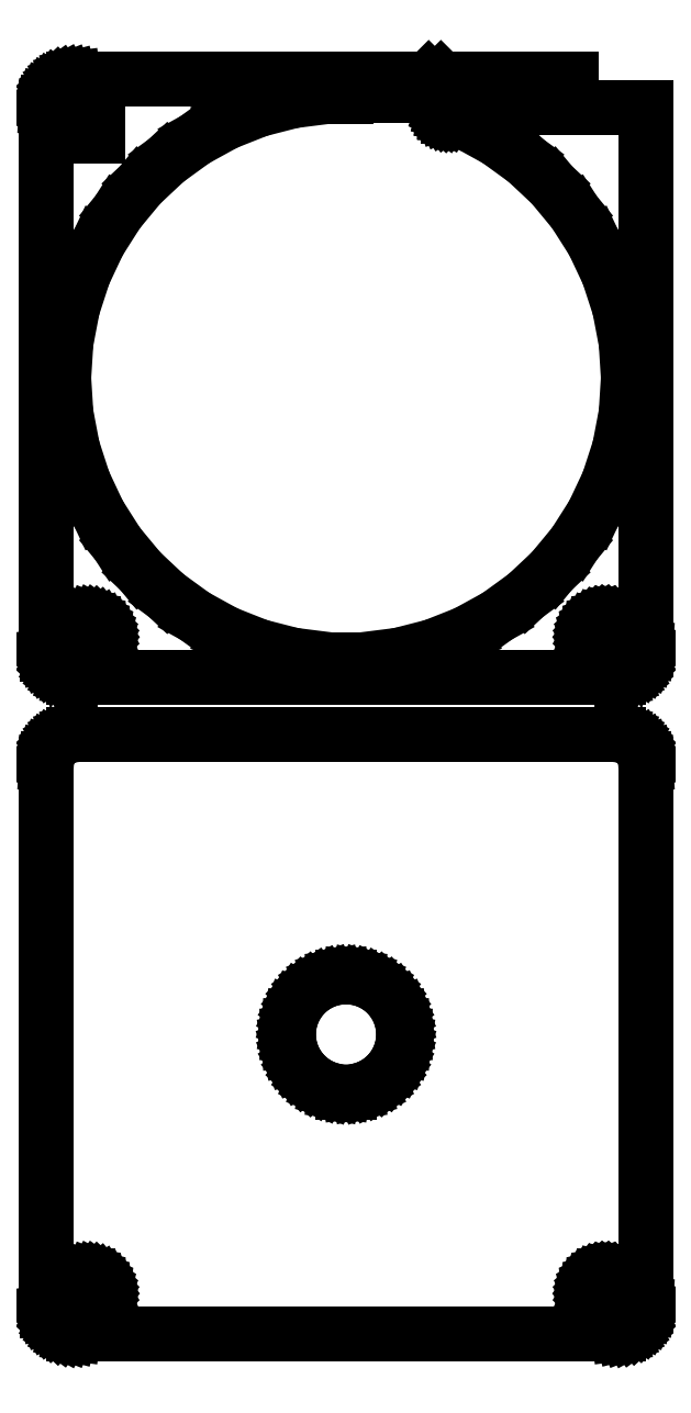
<metadata>
{"format":"dxf","ext":"dxf","renderer":"ezdxf+matplotlib","layout":"modelspace","background":"white","min_lineweight":24,"dpi":150}
</metadata>
<code>
0
SECTION
2
ENTITIES
0
LINE
8
0
10
39
20
394
11
16.46
21
394
0
LINE
8
0
10
16.46
20
394
11
19.45
21
391
0
LINE
8
0
10
19.45
20
391
11
39
21
391
0
LINE
8
0
10
39
20
391
11
39
21
394
0
LINE
8
0
10
47.94
20
290.1
11
48.55
21
290.2
0
LINE
8
0
10
48.55
20
290.2
11
49.13
21
290.5
0
LINE
8
0
10
49.13
20
290.5
11
49.68
21
290.8
0
LINE
8
0
10
49.68
20
290.8
11
50.19
21
291.1
0
LINE
8
0
10
50.19
20
291.1
11
50.64
21
291.6
0
LINE
8
0
10
50.64
20
291.6
11
51.05
21
292.1
0
LINE
8
0
10
51.05
20
292.1
11
51.38
21
292.6
0
LINE
8
0
10
51.38
20
292.6
11
51.65
21
293.2
0
LINE
8
0
10
51.65
20
293.2
11
51.84
21
293.8
0
LINE
8
0
10
51.84
20
293.8
11
51.96
21
294.4
0
LINE
8
0
10
51.96
20
294.4
11
52
21
295
0
LINE
8
0
10
52
20
295
11
52
21
389
0
LINE
8
0
10
52
20
389
11
23.68
21
389
0
LINE
8
0
10
23.68
20
389
11
23.62
21
389.1
0
LINE
8
0
10
23.62
20
389.1
11
23.54
21
389.2
0
LINE
8
0
10
23.54
20
389.2
11
23.45
21
389.3
0
LINE
8
0
10
23.45
20
389.3
11
23.35
21
389.3
0
LINE
8
0
10
23.35
20
389.3
11
23.24
21
389.4
0
LINE
8
0
10
23.24
20
389.4
11
23.12
21
389.5
0
LINE
8
0
10
23.12
20
389.5
11
23
21
389.5
0
LINE
8
0
10
23
20
389.5
11
22.87
21
389.5
0
LINE
8
0
10
22.87
20
389.5
11
17.75
21
389.5
0
LINE
8
0
10
17.75
20
389.5
11
17.62
21
389.5
0
LINE
8
0
10
17.62
20
389.5
11
17.5
21
389.5
0
LINE
8
0
10
17.5
20
389.5
11
17.39
21
389.4
0
LINE
8
0
10
17.39
20
389.4
11
17.28
21
389.3
0
LINE
8
0
10
17.28
20
389.3
11
17.17
21
389.3
0
LINE
8
0
10
17.17
20
389.3
11
17.08
21
389.2
0
LINE
8
0
10
17.08
20
389.2
11
17
21
389.1
0
LINE
8
0
10
17
20
389.1
11
16.93
21
389
0
LINE
8
0
10
16.93
20
389
11
16.88
21
388.9
0
LINE
8
0
10
16.88
20
388.9
11
16.84
21
388.7
0
LINE
8
0
10
16.84
20
388.7
11
16.82
21
388.6
0
LINE
8
0
10
16.82
20
388.6
11
16.81
21
388.5
0
LINE
8
0
10
16.81
20
388.5
11
16.82
21
388.4
0
LINE
8
0
10
16.82
20
388.4
11
16.84
21
388.3
0
LINE
8
0
10
16.84
20
388.3
11
16.88
21
388.1
0
LINE
8
0
10
16.88
20
388.1
11
16.93
21
388
0
LINE
8
0
10
16.93
20
388
11
17
21
387.9
0
LINE
8
0
10
17
20
387.9
11
17.08
21
387.8
0
LINE
8
0
10
17.08
20
387.8
11
17.17
21
387.7
0
LINE
8
0
10
17.17
20
387.7
11
17.28
21
387.7
0
LINE
8
0
10
17.28
20
387.7
11
17.39
21
387.6
0
LINE
8
0
10
17.39
20
387.6
11
17.5
21
387.5
0
LINE
8
0
10
17.5
20
387.5
11
17.62
21
387.5
0
LINE
8
0
10
17.62
20
387.5
11
17.75
21
387.5
0
LINE
8
0
10
17.75
20
387.5
11
18.56
21
387.5
0
LINE
8
0
10
18.56
20
387.5
11
18.56
21
387.5
0
LINE
8
0
10
18.56
20
387.5
11
17.92
21
387.5
0
LINE
8
0
10
17.92
20
387.5
11
20.86
21
386.3
0
LINE
8
0
10
20.86
20
386.3
11
26.26
21
383.4
0
LINE
8
0
10
26.26
20
383.4
11
31.23
21
379.8
0
LINE
8
0
10
31.23
20
379.8
11
35.72
21
375.5
0
LINE
8
0
10
35.72
20
375.5
11
39.64
21
370.8
0
LINE
8
0
10
39.64
20
370.8
11
42.94
21
365.6
0
LINE
8
0
10
42.94
20
365.6
11
45.56
21
360
0
LINE
8
0
10
45.56
20
360
11
47.46
21
354.2
0
LINE
8
0
10
47.46
20
354.2
11
48.61
21
348.1
0
LINE
8
0
10
48.61
20
348.1
11
49
21
342
0
LINE
8
0
10
49
20
342
11
48.61
21
335.9
0
LINE
8
0
10
48.61
20
335.9
11
47.46
21
329.8
0
LINE
8
0
10
47.46
20
329.8
11
45.56
21
324
0
LINE
8
0
10
45.56
20
324
11
42.94
21
318.4
0
LINE
8
0
10
42.94
20
318.4
11
39.64
21
313.2
0
LINE
8
0
10
39.64
20
313.2
11
35.72
21
308.5
0
LINE
8
0
10
35.72
20
308.5
11
31.23
21
304.2
0
LINE
8
0
10
31.23
20
304.2
11
26.26
21
300.6
0
LINE
8
0
10
26.26
20
300.6
11
20.86
21
297.7
0
LINE
8
0
10
20.86
20
297.7
11
15.14
21
295.4
0
LINE
8
0
10
15.14
20
295.4
11
9.182
21
293.9
0
LINE
8
0
10
9.182
20
293.9
11
3.077
21
293.1
0
LINE
8
0
10
3.077
20
293.1
11
-3.077
21
293.1
0
LINE
8
0
10
-3.077
20
293.1
11
-9.182
21
293.9
0
LINE
8
0
10
-9.182
20
293.9
11
-15.14
21
295.4
0
LINE
8
0
10
-15.14
20
295.4
11
-20.86
21
297.7
0
LINE
8
0
10
-20.86
20
297.7
11
-26.26
21
300.6
0
LINE
8
0
10
-26.26
20
300.6
11
-31.23
21
304.2
0
LINE
8
0
10
-31.23
20
304.2
11
-35.72
21
308.5
0
LINE
8
0
10
-35.72
20
308.5
11
-39.64
21
313.2
0
LINE
8
0
10
-39.64
20
313.2
11
-42.94
21
318.4
0
LINE
8
0
10
-42.94
20
318.4
11
-45.56
21
324
0
LINE
8
0
10
-45.56
20
324
11
-47.46
21
329.8
0
LINE
8
0
10
-47.46
20
329.8
11
-48.61
21
335.9
0
LINE
8
0
10
-48.61
20
335.9
11
-49
21
342
0
LINE
8
0
10
-49
20
342
11
-48.61
21
348.1
0
LINE
8
0
10
-48.61
20
348.1
11
-47.46
21
354.2
0
LINE
8
0
10
-47.46
20
354.2
11
-45.56
21
360
0
LINE
8
0
10
-45.56
20
360
11
-42.94
21
365.6
0
LINE
8
0
10
-42.94
20
365.6
11
-39.64
21
370.8
0
LINE
8
0
10
-39.64
20
370.8
11
-35.72
21
375.5
0
LINE
8
0
10
-35.72
20
375.5
11
-31.23
21
379.8
0
LINE
8
0
10
-31.23
20
379.8
11
-26.26
21
383.4
0
LINE
8
0
10
-26.26
20
383.4
11
-20.86
21
386.3
0
LINE
8
0
10
-20.86
20
386.3
11
-15.14
21
388.6
0
LINE
8
0
10
-15.14
20
388.6
11
-9.182
21
390.1
0
LINE
8
0
10
-9.182
20
390.1
11
-3.077
21
390.9
0
LINE
8
0
10
-3.077
20
390.9
11
0
21
390.9
0
LINE
8
0
10
0
20
390.9
11
0
21
391
0
LINE
8
0
10
0
20
391
11
17.33
21
391
0
LINE
8
0
10
17.33
20
391
11
14.34
21
394
0
LINE
8
0
10
14.34
20
394
11
-47.31
21
394
0
LINE
8
0
10
-47.31
20
394
11
-47.94
21
393.9
0
LINE
8
0
10
-47.94
20
393.9
11
-48.55
21
393.8
0
LINE
8
0
10
-48.55
20
393.8
11
-49.13
21
393.5
0
LINE
8
0
10
-49.13
20
393.5
11
-49.68
21
393.2
0
LINE
8
0
10
-49.68
20
393.2
11
-50.19
21
392.9
0
LINE
8
0
10
-50.19
20
392.9
11
-50.64
21
392.4
0
LINE
8
0
10
-50.64
20
392.4
11
-51.05
21
391.9
0
LINE
8
0
10
-51.05
20
391.9
11
-51.38
21
391.4
0
LINE
8
0
10
-51.38
20
391.4
11
-51.65
21
390.8
0
LINE
8
0
10
-51.65
20
390.8
11
-51.84
21
390.2
0
LINE
8
0
10
-51.84
20
390.2
11
-51.96
21
389.6
0
LINE
8
0
10
-51.96
20
389.6
11
-52
21
389
0
LINE
8
0
10
-52
20
389
11
-52
21
300
0
LINE
8
0
10
-52
20
300
11
-44.81
21
300
0
LINE
8
0
10
-44.81
20
300
11
-44.44
21
299.9
0
LINE
8
0
10
-44.44
20
299.9
11
-44.07
21
299.9
0
LINE
8
0
10
-44.07
20
299.9
11
-43.72
21
299.7
0
LINE
8
0
10
-43.72
20
299.7
11
-43.39
21
299.5
0
LINE
8
0
10
-43.39
20
299.5
11
-43.09
21
299.3
0
LINE
8
0
10
-43.09
20
299.3
11
-42.81
21
299.1
0
LINE
8
0
10
-42.81
20
299.1
11
-42.57
21
298.8
0
LINE
8
0
10
-42.57
20
298.8
11
-42.37
21
298.4
0
LINE
8
0
10
-42.37
20
298.4
11
-42.21
21
298.1
0
LINE
8
0
10
-42.21
20
298.1
11
-42.09
21
297.7
0
LINE
8
0
10
-42.09
20
297.7
11
-42.02
21
297.4
0
LINE
8
0
10
-42.02
20
297.4
11
-42
21
297
0
LINE
8
0
10
-42
20
297
11
-42.02
21
296.6
0
LINE
8
0
10
-42.02
20
296.6
11
-42.09
21
296.3
0
LINE
8
0
10
-42.09
20
296.3
11
-42.21
21
295.9
0
LINE
8
0
10
-42.21
20
295.9
11
-42.37
21
295.6
0
LINE
8
0
10
-42.37
20
295.6
11
-42.57
21
295.2
0
LINE
8
0
10
-42.57
20
295.2
11
-42.81
21
294.9
0
LINE
8
0
10
-42.81
20
294.9
11
-43.09
21
294.7
0
LINE
8
0
10
-43.09
20
294.7
11
-43.39
21
294.5
0
LINE
8
0
10
-43.39
20
294.5
11
-43.72
21
294.3
0
LINE
8
0
10
-43.72
20
294.3
11
-44.07
21
294.1
0
LINE
8
0
10
-44.07
20
294.1
11
-44.44
21
294.1
0
LINE
8
0
10
-44.44
20
294.1
11
-44.81
21
294
0
LINE
8
0
10
-44.81
20
294
11
-51.89
21
294
0
LINE
8
0
10
-51.89
20
294
11
-51.84
21
293.8
0
LINE
8
0
10
-51.84
20
293.8
11
-51.65
21
293.2
0
LINE
8
0
10
-51.65
20
293.2
11
-51.38
21
292.6
0
LINE
8
0
10
-51.38
20
292.6
11
-51.05
21
292.1
0
LINE
8
0
10
-51.05
20
292.1
11
-50.64
21
291.6
0
LINE
8
0
10
-50.64
20
291.6
11
-50.19
21
291.1
0
LINE
8
0
10
-50.19
20
291.1
11
-49.68
21
290.8
0
LINE
8
0
10
-49.68
20
290.8
11
-49.13
21
290.5
0
LINE
8
0
10
-49.13
20
290.5
11
-48.55
21
290.2
0
LINE
8
0
10
-48.55
20
290.2
11
-47.94
21
290.1
0
LINE
8
0
10
-47.94
20
290.1
11
-47.31
21
290
0
LINE
8
0
10
-47.31
20
290
11
47.31
21
290
0
LINE
8
0
10
47.31
20
290
11
47.94
21
290.1
0
LINE
8
0
10
-46
20
384
11
-46
21
390
0
LINE
8
0
10
-46
20
390
11
-43
21
390
0
LINE
8
0
10
-43
20
390
11
-43
21
384
0
LINE
8
0
10
-43
20
384
11
-46
21
384
0
LINE
8
0
10
44.81
20
294
11
44.44
21
294.1
0
LINE
8
0
10
44.44
20
294.1
11
44.07
21
294.1
0
LINE
8
0
10
44.07
20
294.1
11
43.72
21
294.3
0
LINE
8
0
10
43.72
20
294.3
11
43.39
21
294.5
0
LINE
8
0
10
43.39
20
294.5
11
43.09
21
294.7
0
LINE
8
0
10
43.09
20
294.7
11
42.81
21
294.9
0
LINE
8
0
10
42.81
20
294.9
11
42.57
21
295.2
0
LINE
8
0
10
42.57
20
295.2
11
42.37
21
295.6
0
LINE
8
0
10
42.37
20
295.6
11
42.21
21
295.9
0
LINE
8
0
10
42.21
20
295.9
11
42.09
21
296.3
0
LINE
8
0
10
42.09
20
296.3
11
42.02
21
296.6
0
LINE
8
0
10
42.02
20
296.6
11
42
21
297
0
LINE
8
0
10
42
20
297
11
42.02
21
297.4
0
LINE
8
0
10
42.02
20
297.4
11
42.09
21
297.7
0
LINE
8
0
10
42.09
20
297.7
11
42.21
21
298.1
0
LINE
8
0
10
42.21
20
298.1
11
42.37
21
298.4
0
LINE
8
0
10
42.37
20
298.4
11
42.57
21
298.8
0
LINE
8
0
10
42.57
20
298.8
11
42.81
21
299.1
0
LINE
8
0
10
42.81
20
299.1
11
43.09
21
299.3
0
LINE
8
0
10
43.09
20
299.3
11
43.39
21
299.5
0
LINE
8
0
10
43.39
20
299.5
11
43.72
21
299.7
0
LINE
8
0
10
43.72
20
299.7
11
44.07
21
299.9
0
LINE
8
0
10
44.07
20
299.9
11
44.44
21
299.9
0
LINE
8
0
10
44.44
20
299.9
11
44.81
21
300
0
LINE
8
0
10
44.81
20
300
11
45.19
21
300
0
LINE
8
0
10
45.19
20
300
11
45.56
21
299.9
0
LINE
8
0
10
45.56
20
299.9
11
45.93
21
299.9
0
LINE
8
0
10
45.93
20
299.9
11
46.28
21
299.7
0
LINE
8
0
10
46.28
20
299.7
11
46.61
21
299.5
0
LINE
8
0
10
46.61
20
299.5
11
46.91
21
299.3
0
LINE
8
0
10
46.91
20
299.3
11
47.19
21
299.1
0
LINE
8
0
10
47.19
20
299.1
11
47.43
21
298.8
0
LINE
8
0
10
47.43
20
298.8
11
47.63
21
298.4
0
LINE
8
0
10
47.63
20
298.4
11
47.79
21
298.1
0
LINE
8
0
10
47.79
20
298.1
11
47.91
21
297.7
0
LINE
8
0
10
47.91
20
297.7
11
47.98
21
297.4
0
LINE
8
0
10
47.98
20
297.4
11
48
21
297
0
LINE
8
0
10
48
20
297
11
47.98
21
296.6
0
LINE
8
0
10
47.98
20
296.6
11
47.91
21
296.3
0
LINE
8
0
10
47.91
20
296.3
11
47.79
21
295.9
0
LINE
8
0
10
47.79
20
295.9
11
47.63
21
295.6
0
LINE
8
0
10
47.63
20
295.6
11
47.43
21
295.2
0
LINE
8
0
10
47.43
20
295.2
11
47.19
21
294.9
0
LINE
8
0
10
47.19
20
294.9
11
46.91
21
294.7
0
LINE
8
0
10
46.91
20
294.7
11
46.61
21
294.5
0
LINE
8
0
10
46.61
20
294.5
11
46.28
21
294.3
0
LINE
8
0
10
46.28
20
294.3
11
45.93
21
294.1
0
LINE
8
0
10
45.93
20
294.1
11
45.56
21
294.1
0
LINE
8
0
10
45.56
20
294.1
11
45.19
21
294
0
LINE
8
0
10
45.19
20
294
11
44.81
21
294
0
LINE
8
0
10
47.94
20
176.1
11
48.55
21
176.2
0
LINE
8
0
10
48.55
20
176.2
11
49.13
21
176.5
0
LINE
8
0
10
49.13
20
176.5
11
49.68
21
176.8
0
LINE
8
0
10
49.68
20
176.8
11
50.19
21
177.1
0
LINE
8
0
10
50.19
20
177.1
11
50.64
21
177.6
0
LINE
8
0
10
50.64
20
177.6
11
51.05
21
178.1
0
LINE
8
0
10
51.05
20
178.1
11
51.38
21
178.6
0
LINE
8
0
10
51.38
20
178.6
11
51.65
21
179.2
0
LINE
8
0
10
51.65
20
179.2
11
51.84
21
179.8
0
LINE
8
0
10
51.84
20
179.8
11
51.96
21
180.4
0
LINE
8
0
10
51.96
20
180.4
11
52
21
181
0
LINE
8
0
10
52
20
181
11
52
21
275
0
LINE
8
0
10
52
20
275
11
51.96
21
275.6
0
LINE
8
0
10
51.96
20
275.6
11
51.84
21
276.2
0
LINE
8
0
10
51.84
20
276.2
11
51.65
21
276.8
0
LINE
8
0
10
51.65
20
276.8
11
51.38
21
277.4
0
LINE
8
0
10
51.38
20
277.4
11
51.05
21
277.9
0
LINE
8
0
10
51.05
20
277.9
11
50.64
21
278.4
0
LINE
8
0
10
50.64
20
278.4
11
50.19
21
278.9
0
LINE
8
0
10
50.19
20
278.9
11
49.68
21
279.2
0
LINE
8
0
10
49.68
20
279.2
11
49.13
21
279.5
0
LINE
8
0
10
49.13
20
279.5
11
48.55
21
279.8
0
LINE
8
0
10
48.55
20
279.8
11
47.94
21
279.9
0
LINE
8
0
10
47.94
20
279.9
11
47.31
21
280
0
LINE
8
0
10
47.31
20
280
11
-47.31
21
280
0
LINE
8
0
10
-47.31
20
280
11
-47.94
21
279.9
0
LINE
8
0
10
-47.94
20
279.9
11
-48.55
21
279.8
0
LINE
8
0
10
-48.55
20
279.8
11
-49.13
21
279.5
0
LINE
8
0
10
-49.13
20
279.5
11
-49.68
21
279.2
0
LINE
8
0
10
-49.68
20
279.2
11
-50.19
21
278.9
0
LINE
8
0
10
-50.19
20
278.9
11
-50.64
21
278.4
0
LINE
8
0
10
-50.64
20
278.4
11
-51.05
21
277.9
0
LINE
8
0
10
-51.05
20
277.9
11
-51.38
21
277.4
0
LINE
8
0
10
-51.38
20
277.4
11
-51.65
21
276.8
0
LINE
8
0
10
-51.65
20
276.8
11
-51.84
21
276.2
0
LINE
8
0
10
-51.84
20
276.2
11
-51.96
21
275.6
0
LINE
8
0
10
-51.96
20
275.6
11
-52
21
275
0
LINE
8
0
10
-52
20
275
11
-52
21
186
0
LINE
8
0
10
-52
20
186
11
-44.81
21
186
0
LINE
8
0
10
-44.81
20
186
11
-44.44
21
185.9
0
LINE
8
0
10
-44.44
20
185.9
11
-44.07
21
185.9
0
LINE
8
0
10
-44.07
20
185.9
11
-43.72
21
185.7
0
LINE
8
0
10
-43.72
20
185.7
11
-43.39
21
185.5
0
LINE
8
0
10
-43.39
20
185.5
11
-43.09
21
185.3
0
LINE
8
0
10
-43.09
20
185.3
11
-42.81
21
185.1
0
LINE
8
0
10
-42.81
20
185.1
11
-42.57
21
184.8
0
LINE
8
0
10
-42.57
20
184.8
11
-42.37
21
184.4
0
LINE
8
0
10
-42.37
20
184.4
11
-42.21
21
184.1
0
LINE
8
0
10
-42.21
20
184.1
11
-42.09
21
183.7
0
LINE
8
0
10
-42.09
20
183.7
11
-42.02
21
183.4
0
LINE
8
0
10
-42.02
20
183.4
11
-42
21
183
0
LINE
8
0
10
-42
20
183
11
-42.02
21
182.6
0
LINE
8
0
10
-42.02
20
182.6
11
-42.09
21
182.3
0
LINE
8
0
10
-42.09
20
182.3
11
-42.21
21
181.9
0
LINE
8
0
10
-42.21
20
181.9
11
-42.37
21
181.6
0
LINE
8
0
10
-42.37
20
181.6
11
-42.57
21
181.2
0
LINE
8
0
10
-42.57
20
181.2
11
-42.81
21
180.9
0
LINE
8
0
10
-42.81
20
180.9
11
-43.09
21
180.7
0
LINE
8
0
10
-43.09
20
180.7
11
-43.39
21
180.5
0
LINE
8
0
10
-43.39
20
180.5
11
-43.72
21
180.3
0
LINE
8
0
10
-43.72
20
180.3
11
-44.07
21
180.1
0
LINE
8
0
10
-44.07
20
180.1
11
-44.44
21
180.1
0
LINE
8
0
10
-44.44
20
180.1
11
-44.81
21
180
0
LINE
8
0
10
-44.81
20
180
11
-51.89
21
180
0
LINE
8
0
10
-51.89
20
180
11
-51.84
21
179.8
0
LINE
8
0
10
-51.84
20
179.8
11
-51.65
21
179.2
0
LINE
8
0
10
-51.65
20
179.2
11
-51.38
21
178.6
0
LINE
8
0
10
-51.38
20
178.6
11
-51.05
21
178.1
0
LINE
8
0
10
-51.05
20
178.1
11
-50.64
21
177.6
0
LINE
8
0
10
-50.64
20
177.6
11
-50.19
21
177.1
0
LINE
8
0
10
-50.19
20
177.1
11
-49.68
21
176.8
0
LINE
8
0
10
-49.68
20
176.8
11
-49.13
21
176.5
0
LINE
8
0
10
-49.13
20
176.5
11
-48.55
21
176.2
0
LINE
8
0
10
-48.55
20
176.2
11
-47.94
21
176.1
0
LINE
8
0
10
-47.94
20
176.1
11
-47.31
21
176
0
LINE
8
0
10
-47.31
20
176
11
47.31
21
176
0
LINE
8
0
10
47.31
20
176
11
47.94
21
176.1
0
LINE
8
0
10
-0.6279
20
218
11
-1.874
21
218.2
0
LINE
8
0
10
-1.874
20
218.2
11
-3.09
21
218.5
0
LINE
8
0
10
-3.09
20
218.5
11
-4.258
21
219
0
LINE
8
0
10
-4.258
20
219
11
-5.358
21
219.6
0
LINE
8
0
10
-5.358
20
219.6
11
-6.374
21
220.3
0
LINE
8
0
10
-6.374
20
220.3
11
-7.29
21
221.2
0
LINE
8
0
10
-7.29
20
221.2
11
-8.09
21
222.1
0
LINE
8
0
10
-8.09
20
222.1
11
-8.763
21
223.2
0
LINE
8
0
10
-8.763
20
223.2
11
-9.298
21
224.3
0
LINE
8
0
10
-9.298
20
224.3
11
-9.686
21
225.5
0
LINE
8
0
10
-9.686
20
225.5
11
-9.921
21
226.7
0
LINE
8
0
10
-9.921
20
226.7
11
-10
21
228
0
LINE
8
0
10
-10
20
228
11
-9.921
21
229.3
0
LINE
8
0
10
-9.921
20
229.3
11
-9.686
21
230.5
0
LINE
8
0
10
-9.686
20
230.5
11
-9.298
21
231.7
0
LINE
8
0
10
-9.298
20
231.7
11
-8.763
21
232.8
0
LINE
8
0
10
-8.763
20
232.8
11
-8.09
21
233.9
0
LINE
8
0
10
-8.09
20
233.9
11
-7.29
21
234.8
0
LINE
8
0
10
-7.29
20
234.8
11
-6.374
21
235.7
0
LINE
8
0
10
-6.374
20
235.7
11
-5.358
21
236.4
0
LINE
8
0
10
-5.358
20
236.4
11
-4.258
21
237
0
LINE
8
0
10
-4.258
20
237
11
-3.09
21
237.5
0
LINE
8
0
10
-3.09
20
237.5
11
-1.874
21
237.8
0
LINE
8
0
10
-1.874
20
237.8
11
-0.6279
21
238
0
LINE
8
0
10
-0.6279
20
238
11
0.6279
21
238
0
LINE
8
0
10
0.6279
20
238
11
1.874
21
237.8
0
LINE
8
0
10
1.874
20
237.8
11
3.09
21
237.5
0
LINE
8
0
10
3.09
20
237.5
11
4.258
21
237
0
LINE
8
0
10
4.258
20
237
11
5.358
21
236.4
0
LINE
8
0
10
5.358
20
236.4
11
6.374
21
235.7
0
LINE
8
0
10
6.374
20
235.7
11
7.29
21
234.8
0
LINE
8
0
10
7.29
20
234.8
11
8.09
21
233.9
0
LINE
8
0
10
8.09
20
233.9
11
8.763
21
232.8
0
LINE
8
0
10
8.763
20
232.8
11
9.298
21
231.7
0
LINE
8
0
10
9.298
20
231.7
11
9.686
21
230.5
0
LINE
8
0
10
9.686
20
230.5
11
9.921
21
229.3
0
LINE
8
0
10
9.921
20
229.3
11
10
21
228
0
LINE
8
0
10
10
20
228
11
9.921
21
226.7
0
LINE
8
0
10
9.921
20
226.7
11
9.686
21
225.5
0
LINE
8
0
10
9.686
20
225.5
11
9.298
21
224.3
0
LINE
8
0
10
9.298
20
224.3
11
8.763
21
223.2
0
LINE
8
0
10
8.763
20
223.2
11
8.09
21
222.1
0
LINE
8
0
10
8.09
20
222.1
11
7.29
21
221.2
0
LINE
8
0
10
7.29
20
221.2
11
6.374
21
220.3
0
LINE
8
0
10
6.374
20
220.3
11
5.358
21
219.6
0
LINE
8
0
10
5.358
20
219.6
11
4.258
21
219
0
LINE
8
0
10
4.258
20
219
11
3.09
21
218.5
0
LINE
8
0
10
3.09
20
218.5
11
1.874
21
218.2
0
LINE
8
0
10
1.874
20
218.2
11
0.6279
21
218
0
LINE
8
0
10
0.6279
20
218
11
-0.6279
21
218
0
LINE
8
0
10
44.81
20
180
11
44.44
21
180.1
0
LINE
8
0
10
44.44
20
180.1
11
44.07
21
180.1
0
LINE
8
0
10
44.07
20
180.1
11
43.72
21
180.3
0
LINE
8
0
10
43.72
20
180.3
11
43.39
21
180.5
0
LINE
8
0
10
43.39
20
180.5
11
43.09
21
180.7
0
LINE
8
0
10
43.09
20
180.7
11
42.81
21
180.9
0
LINE
8
0
10
42.81
20
180.9
11
42.57
21
181.2
0
LINE
8
0
10
42.57
20
181.2
11
42.37
21
181.6
0
LINE
8
0
10
42.37
20
181.6
11
42.21
21
181.9
0
LINE
8
0
10
42.21
20
181.9
11
42.09
21
182.3
0
LINE
8
0
10
42.09
20
182.3
11
42.02
21
182.6
0
LINE
8
0
10
42.02
20
182.6
11
42
21
183
0
LINE
8
0
10
42
20
183
11
42.02
21
183.4
0
LINE
8
0
10
42.02
20
183.4
11
42.09
21
183.7
0
LINE
8
0
10
42.09
20
183.7
11
42.21
21
184.1
0
LINE
8
0
10
42.21
20
184.1
11
42.37
21
184.4
0
LINE
8
0
10
42.37
20
184.4
11
42.57
21
184.8
0
LINE
8
0
10
42.57
20
184.8
11
42.81
21
185.1
0
LINE
8
0
10
42.81
20
185.1
11
43.09
21
185.3
0
LINE
8
0
10
43.09
20
185.3
11
43.39
21
185.5
0
LINE
8
0
10
43.39
20
185.5
11
43.72
21
185.7
0
LINE
8
0
10
43.72
20
185.7
11
44.07
21
185.9
0
LINE
8
0
10
44.07
20
185.9
11
44.44
21
185.9
0
LINE
8
0
10
44.44
20
185.9
11
44.81
21
186
0
LINE
8
0
10
44.81
20
186
11
45.19
21
186
0
LINE
8
0
10
45.19
20
186
11
45.56
21
185.9
0
LINE
8
0
10
45.56
20
185.9
11
45.93
21
185.9
0
LINE
8
0
10
45.93
20
185.9
11
46.28
21
185.7
0
LINE
8
0
10
46.28
20
185.7
11
46.61
21
185.5
0
LINE
8
0
10
46.61
20
185.5
11
46.91
21
185.3
0
LINE
8
0
10
46.91
20
185.3
11
47.19
21
185.1
0
LINE
8
0
10
47.19
20
185.1
11
47.43
21
184.8
0
LINE
8
0
10
47.43
20
184.8
11
47.63
21
184.4
0
LINE
8
0
10
47.63
20
184.4
11
47.79
21
184.1
0
LINE
8
0
10
47.79
20
184.1
11
47.91
21
183.7
0
LINE
8
0
10
47.91
20
183.7
11
47.98
21
183.4
0
LINE
8
0
10
47.98
20
183.4
11
48
21
183
0
LINE
8
0
10
48
20
183
11
47.98
21
182.6
0
LINE
8
0
10
47.98
20
182.6
11
47.91
21
182.3
0
LINE
8
0
10
47.91
20
182.3
11
47.79
21
181.9
0
LINE
8
0
10
47.79
20
181.9
11
47.63
21
181.6
0
LINE
8
0
10
47.63
20
181.6
11
47.43
21
181.2
0
LINE
8
0
10
47.43
20
181.2
11
47.19
21
180.9
0
LINE
8
0
10
47.19
20
180.9
11
46.91
21
180.7
0
LINE
8
0
10
46.91
20
180.7
11
46.61
21
180.5
0
LINE
8
0
10
46.61
20
180.5
11
46.28
21
180.3
0
LINE
8
0
10
46.28
20
180.3
11
45.93
21
180.1
0
LINE
8
0
10
45.93
20
180.1
11
45.56
21
180.1
0
LINE
8
0
10
45.56
20
180.1
11
45.19
21
180
0
LINE
8
0
10
45.19
20
180
11
44.81
21
180
0
ENDSEC
0
EOF

</code>
